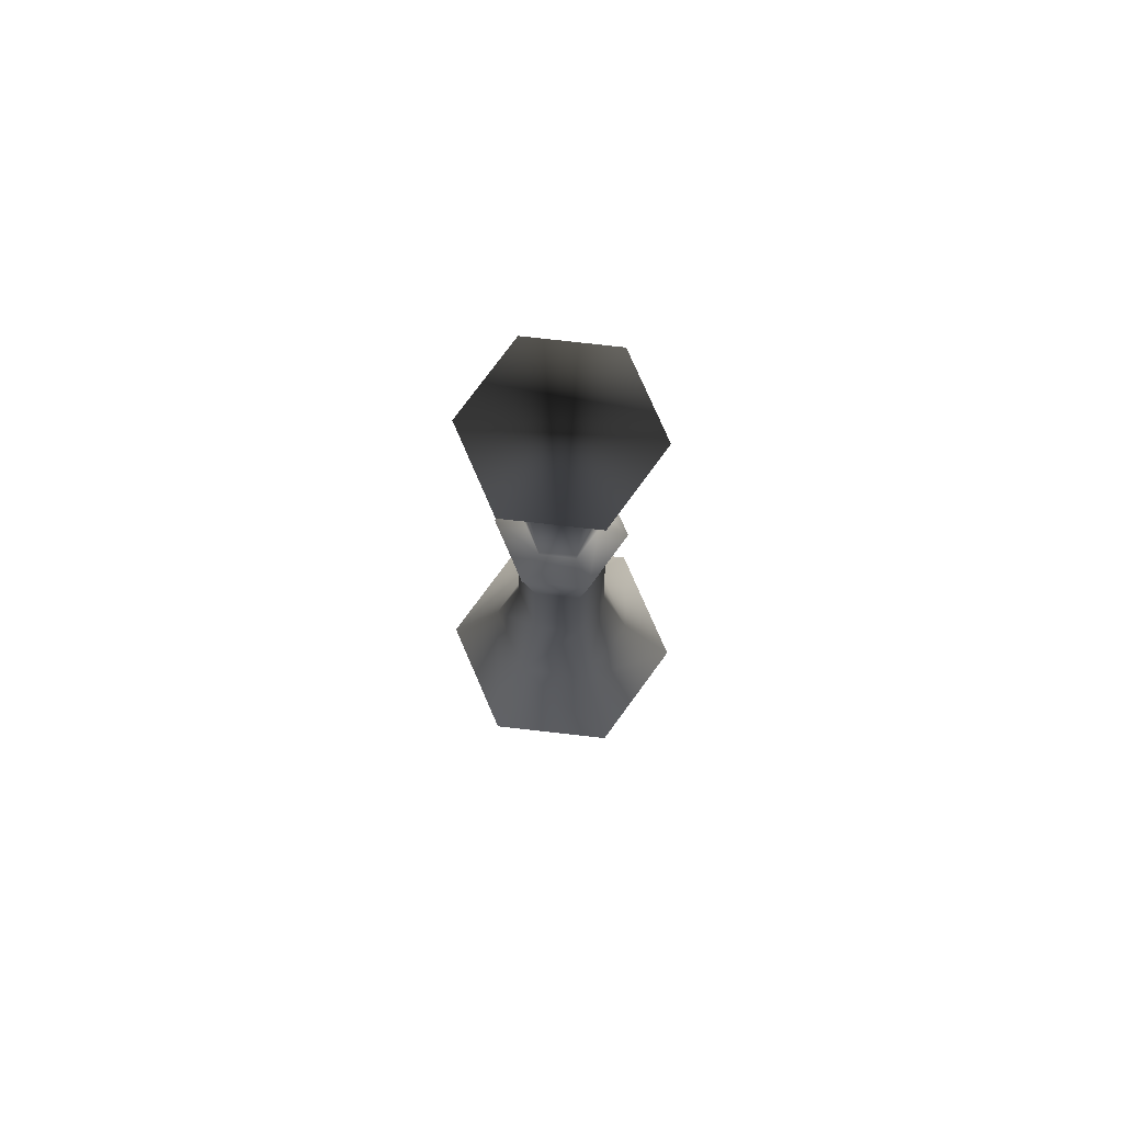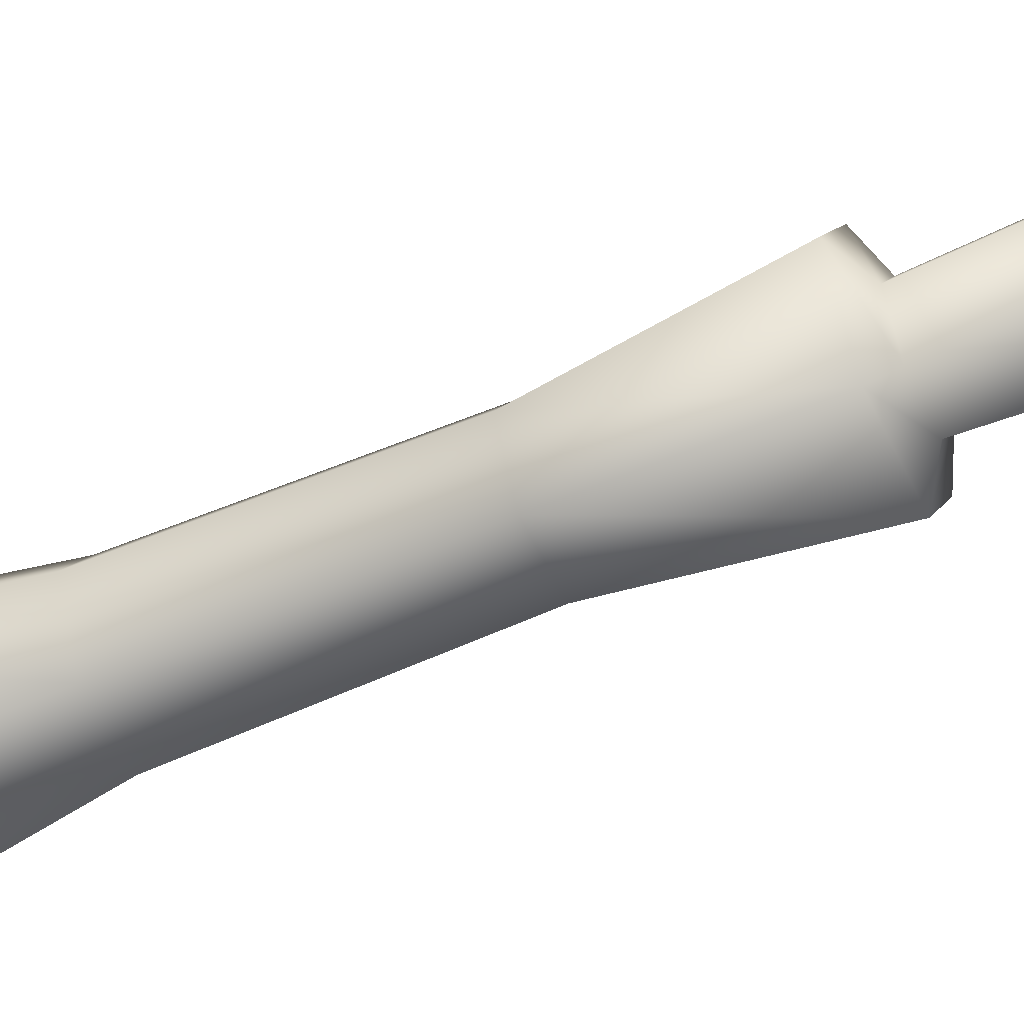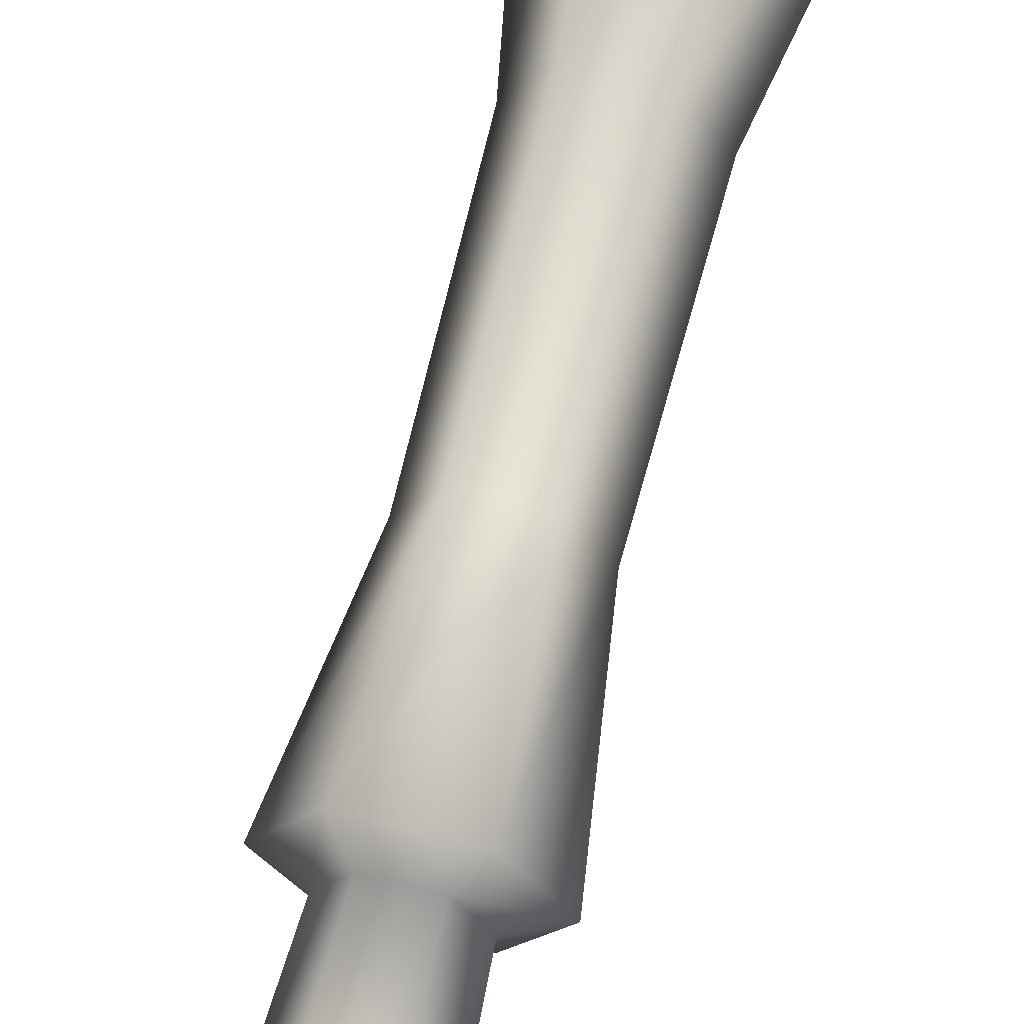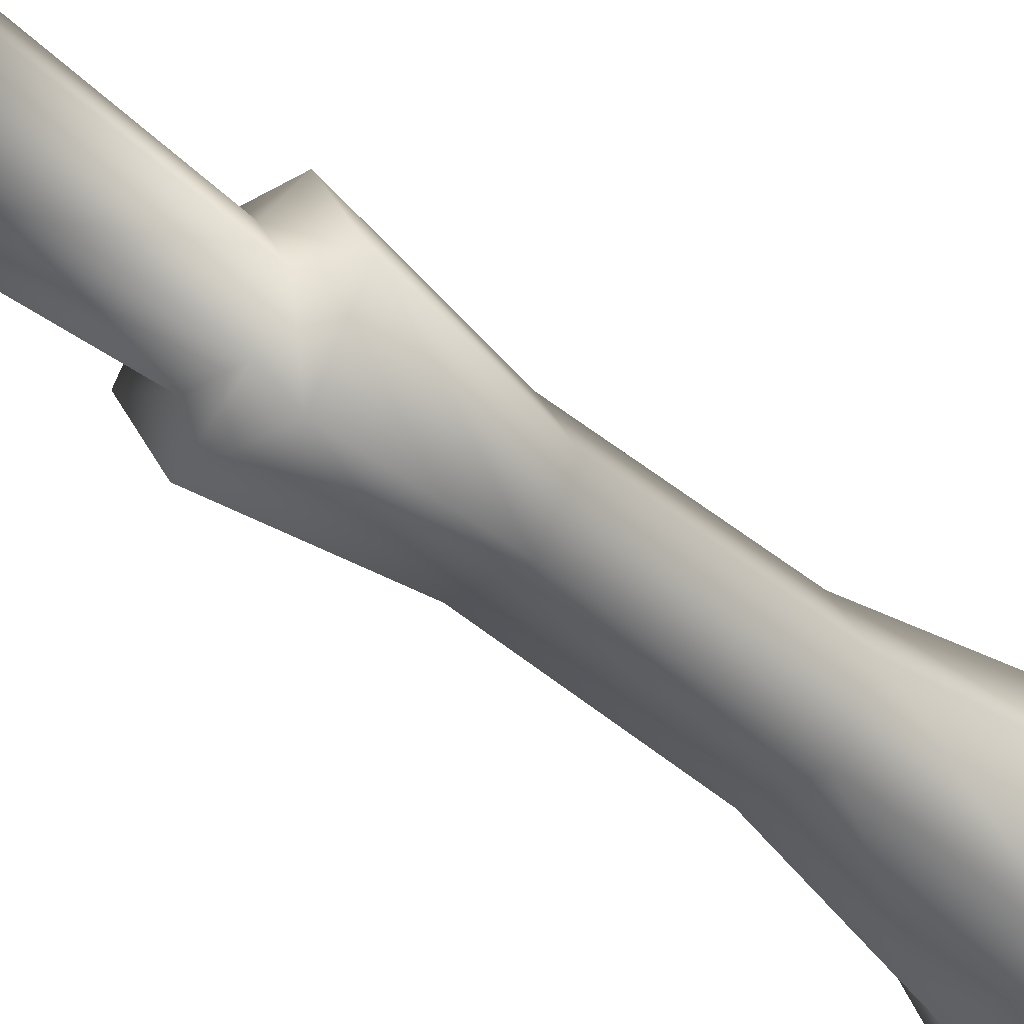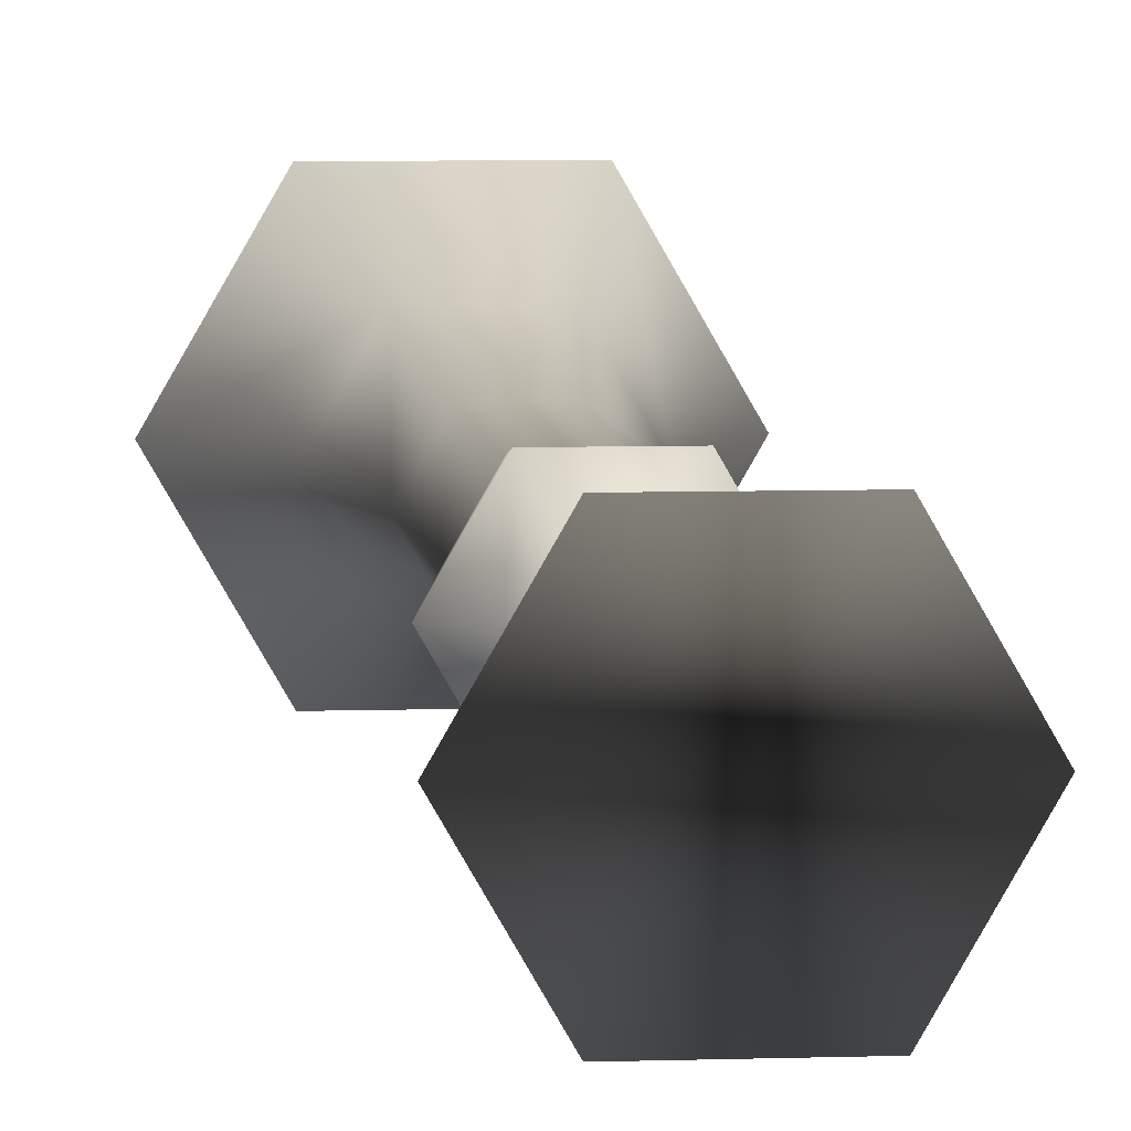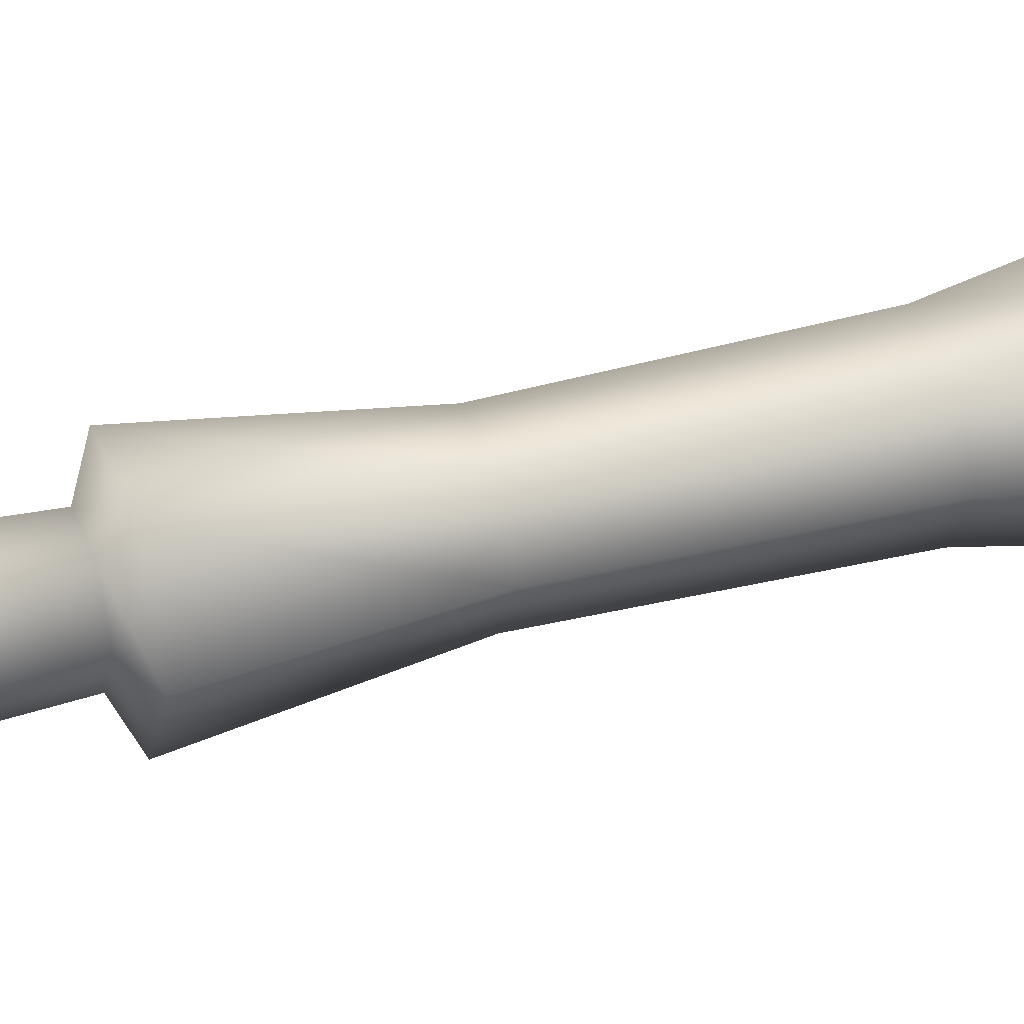
<metadata>
{"format":"obj","ext":"obj","renderer":"f3d","projection":"perspective","resolution":1024,"background":"white","views":[{"elev":78.0,"azim":6.4,"up":"+Z"},{"elev":-55.0,"azim":-65.0,"up":"+Y"},{"elev":65.7,"azim":13.9,"up":"+Y"},{"elev":-34.6,"azim":39.3,"up":"+Y"},{"elev":6.5,"azim":-5.6,"up":"+Y"},{"elev":37.5,"azim":71.2,"up":"+Y"}]}
</metadata>
<code>
g
v  1.692 0 -0.3617
v  0.8459 1.465 -0.3617
v  -0.8459 1.465 -0.3617
v  -1.692 -0 -0.3617
v  -0.8459 -1.465 -0.3617
v  0.8459 -1.465 -0.3617
v  0.6037 0 3.623
v  0.3019 0.5228 3.623
v  -0.3019 0.5228 3.623
v  -0.6037 -0 3.623
v  -0.3019 -0.5228 3.623
v  0.3019 -0.5228 3.623
v  0.4794 0.8304 1.631
v  -0.4794 0.8304 1.631
v  -0.9589 -0 1.631
v  -0.4794 -0.8304 1.631
v  0.4794 -0.8304 1.631
v  0.9589 0 1.631
v  0.5584 0 5.906
v  0.2792 0.4836 5.906
v  -0.2792 0.4836 5.906
v  -0.5584 -0 5.906
v  -0.2792 -0.4836 5.906
v  0.2792 -0.4836 5.906
v  0.3994 -0.6917 7.669
v  -0.3994 -0.6917 7.669
v  -0.7987 -0 7.669
v  0.3994 0.6917 7.669
v  0.2792 0.4836 9.917
v  0.5584 0 9.917
v  0.7987 -0 7.669
v  -0.3994 0.6917 7.669
v  -0.2792 0.4836 9.917
v  -0.5584 -0 9.917
v  -0.2792 -0.4836 9.917
v  0.2792 -0.4836 9.917
v  0.54 0.9354 11.85
v  1.08 -0 11.85
v  -0.54 0.9354 11.85
v  -1.08 -0 11.85
v  -0.54 -0.9354 11.85
v  0.54 -0.9354 11.85
v  0.222 0.3845 7.824
v  0.444 0 7.824
v  -0.222 0.3845 7.824
v  -0.444 -0 7.824
v  -0.222 -0.3845 7.824
v  0.222 -0.3845 7.824
g (null)
f 18 1 2 13
f 13 2 3 14
f 14 3 4 15
f 15 4 5 16
f 16 5 6 17
f 17 6 1 18
f 7 8 20 19
f 8 9 21 20
f 9 10 22 21
f 10 11 23 22
f 11 12 24 23
f 12 7 19 24
f 18 13 8 7
f 13 14 9 8
f 14 15 10 9
f 15 16 11 10
f 16 17 12 11
f 17 18 7 12
f 19 20 28 31
f 20 21 32 28
f 21 22 27 32
f 22 23 26 27
f 23 24 25 26
f 24 19 31 25
f 31 28 43 44
f 28 32 45 43
f 32 27 46 45
f 27 26 47 46
f 26 25 48 47
f 25 31 44 48
f 30 29 37 38
f 29 33 39 37
f 33 34 40 39
f 34 35 41 40
f 35 36 42 41
f 36 30 38 42
f 44 43 29 30
f 43 45 33 29
f 45 46 34 33
f 46 47 35 34
f 47 48 36 35
f 48 44 30 36
f 6 4 2 1
f 39 41 38 37
f 6 5 4
f 2 4 3
f 39 40 41
f 38 41 42
g

</code>
